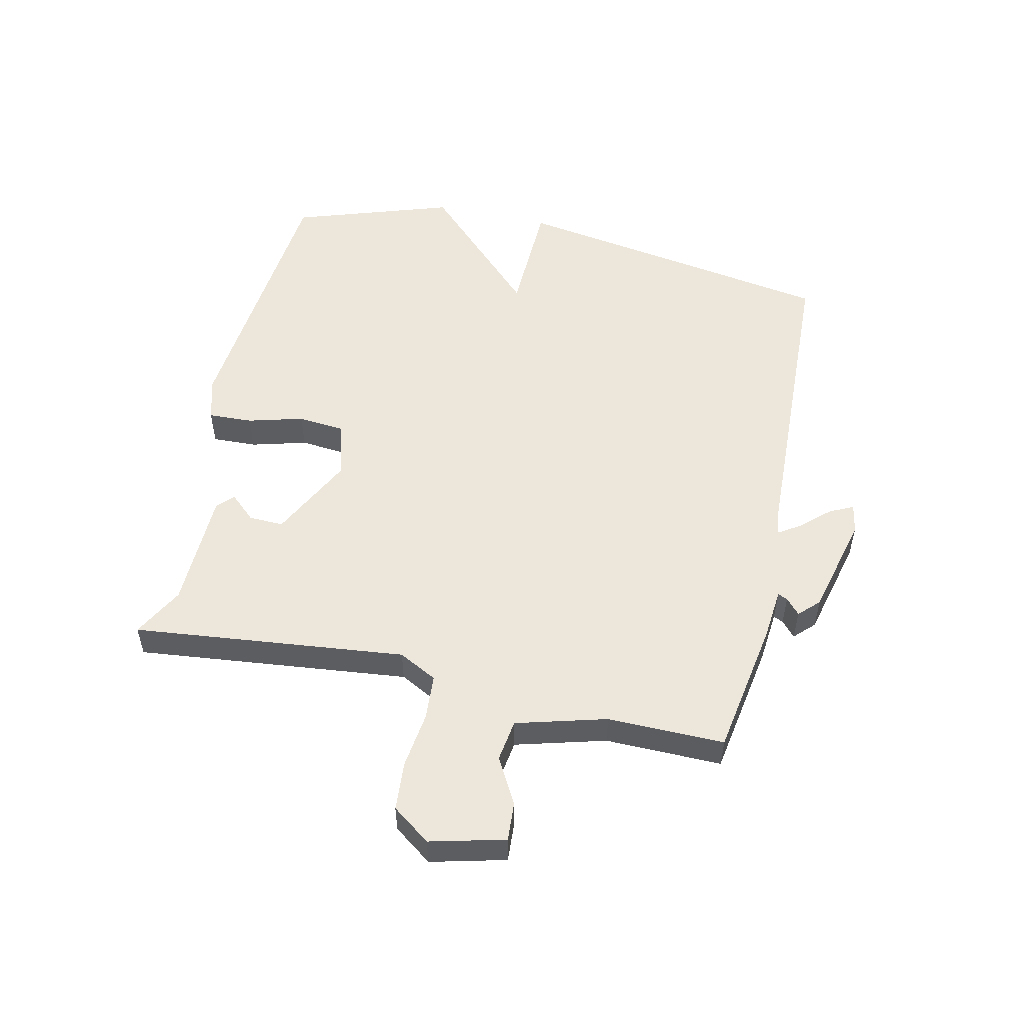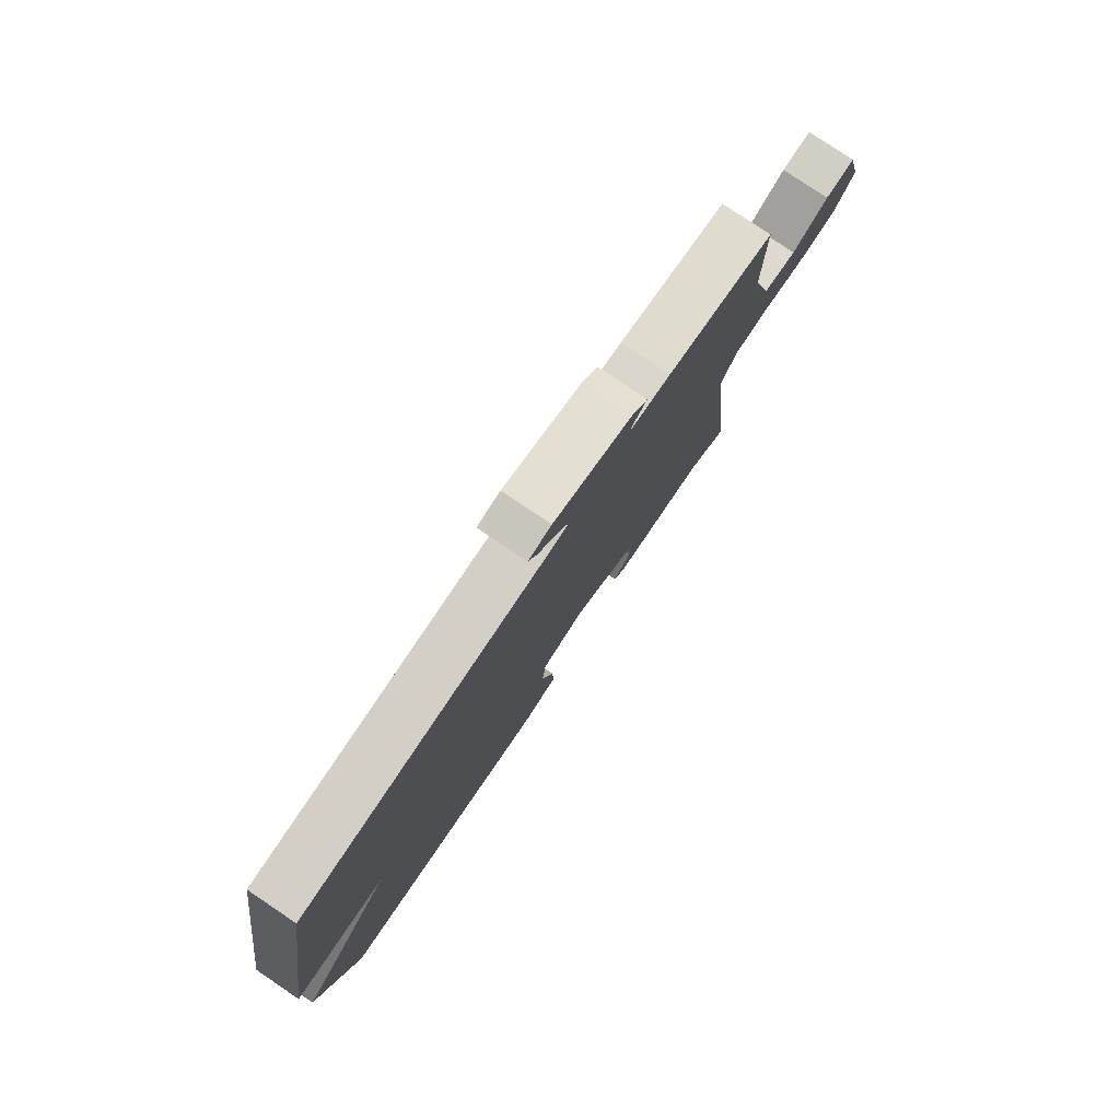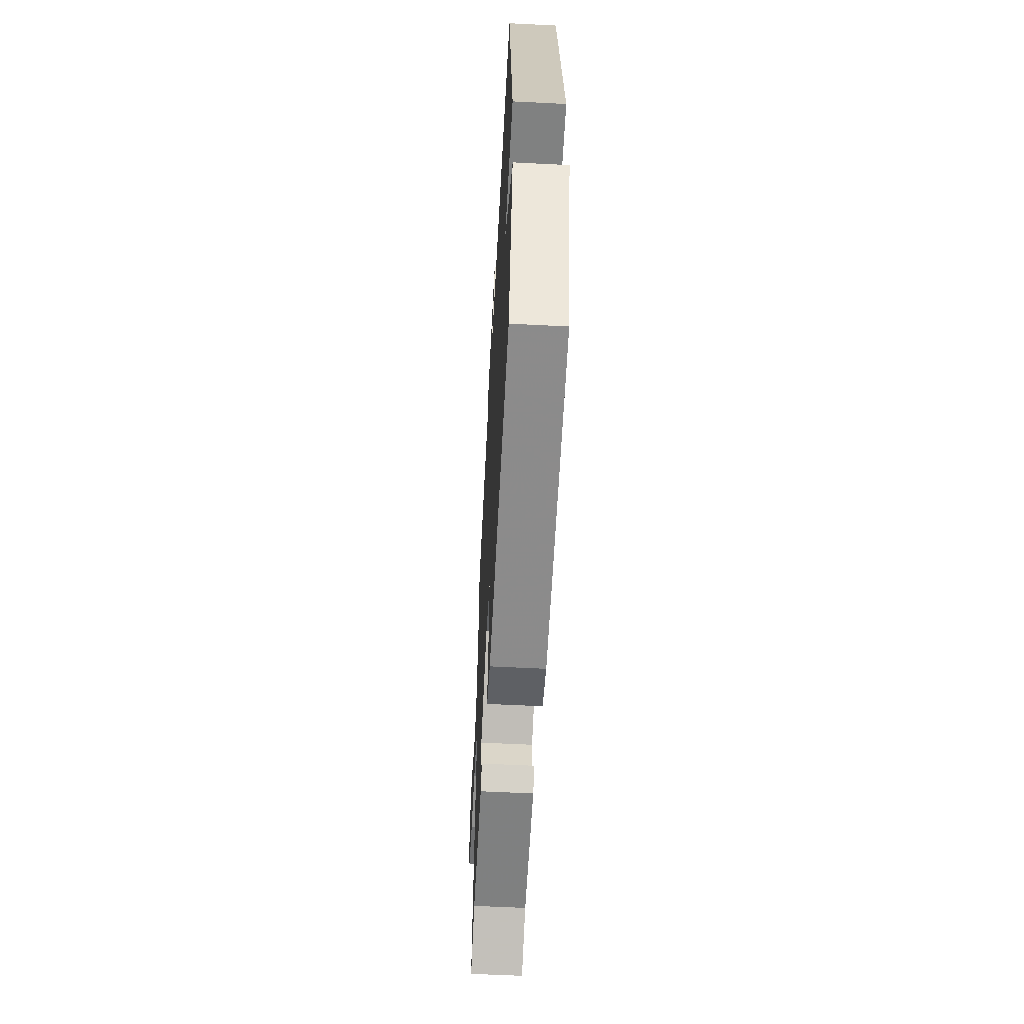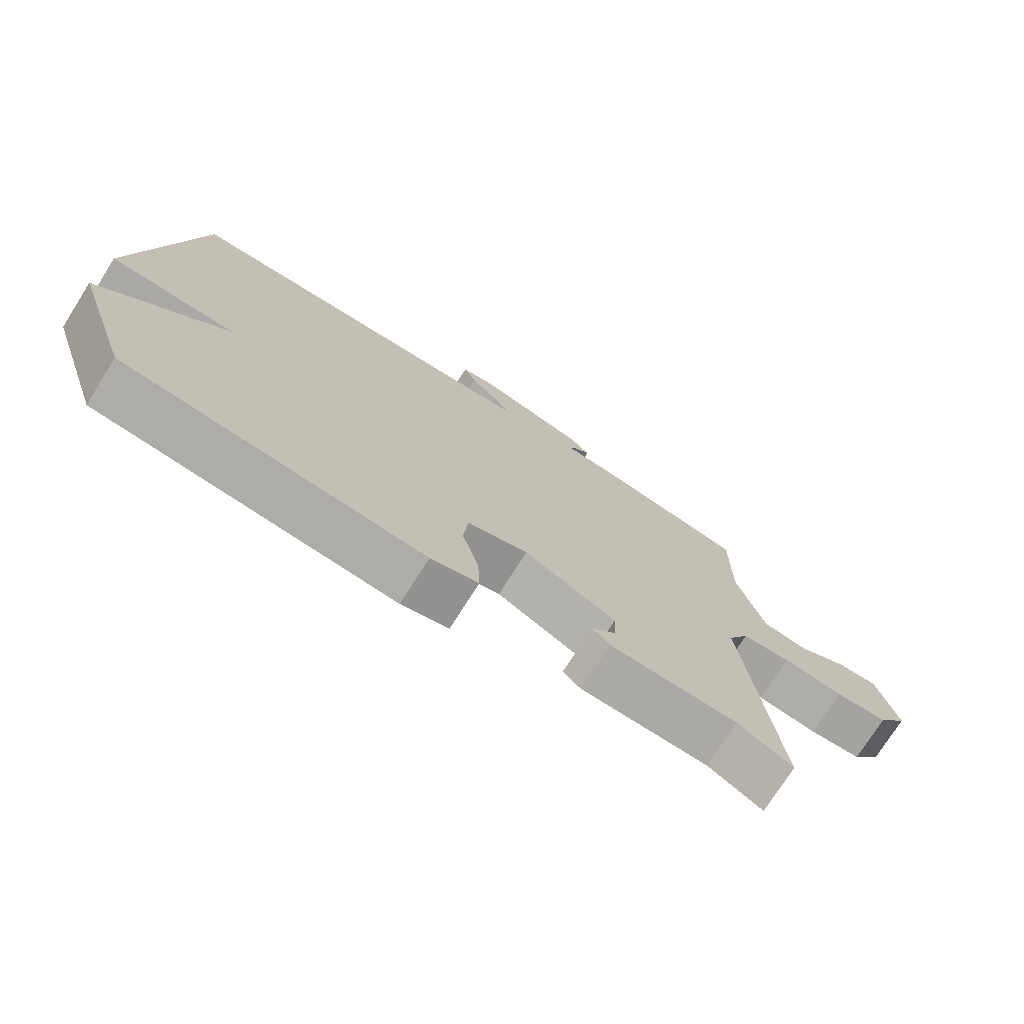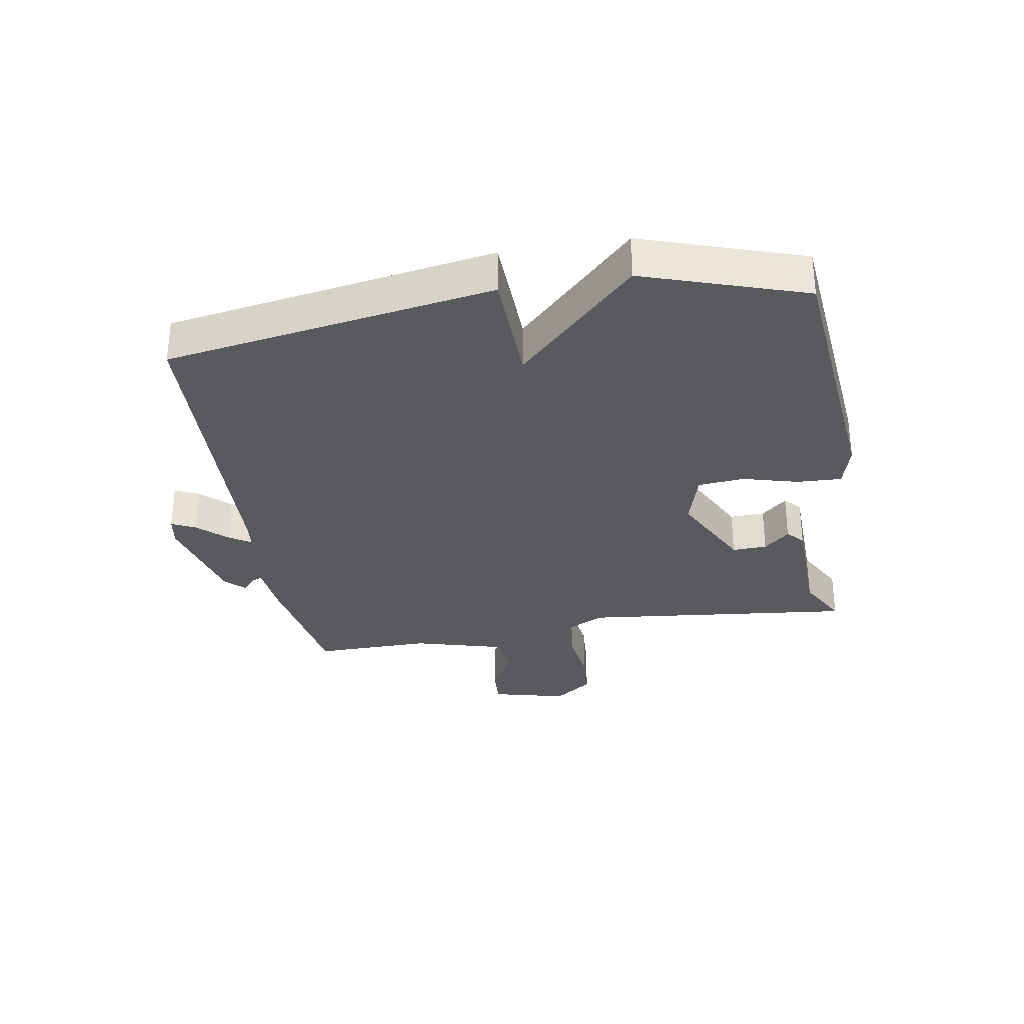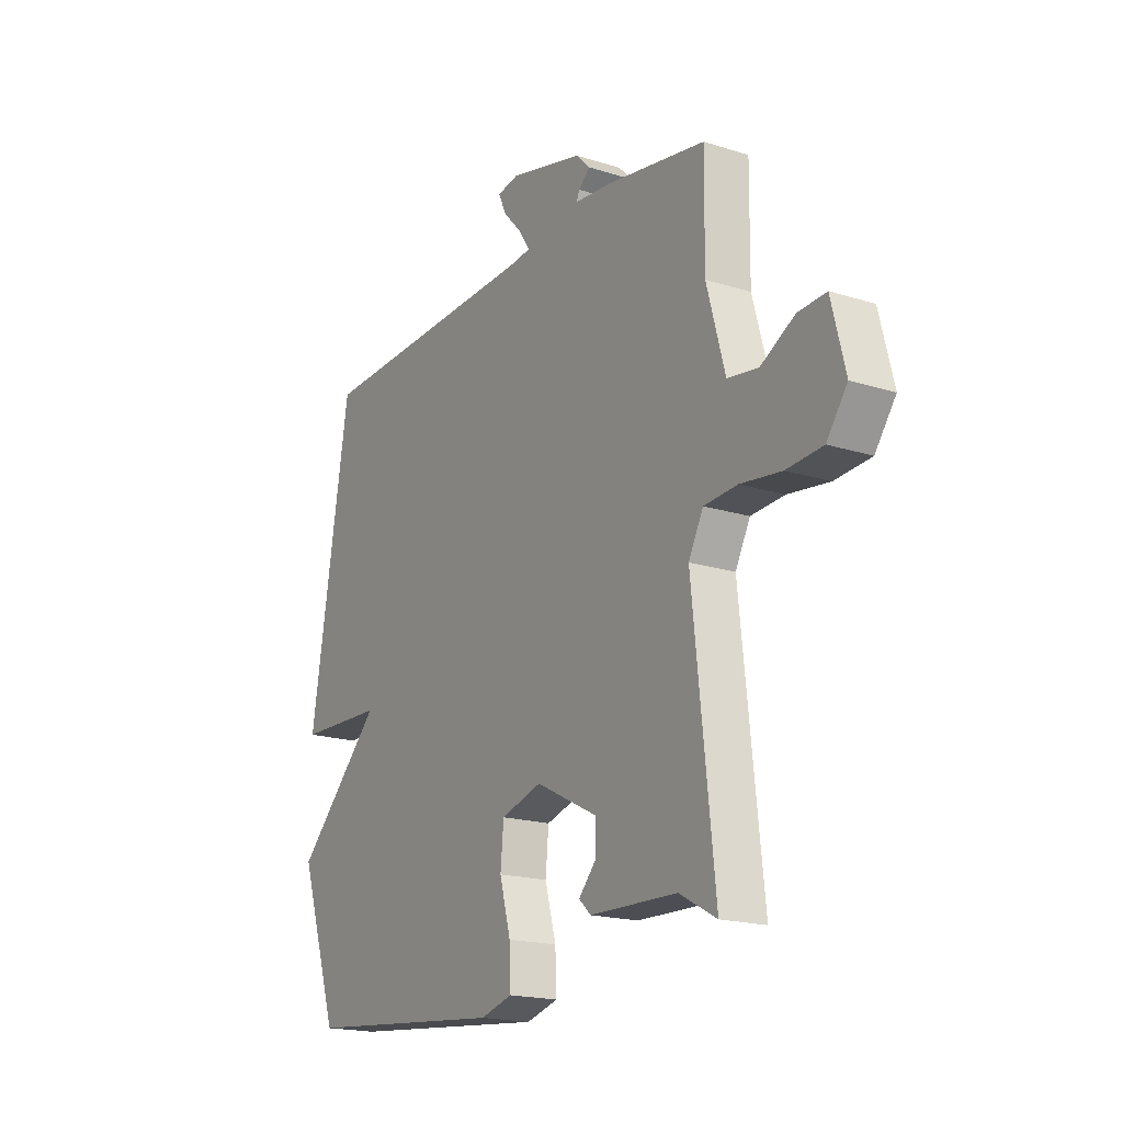
<metadata>
{"format":"obj","ext":"obj","renderer":"f3d","projection":"perspective","resolution":1024,"background":"white","views":[{"elev":53.3,"azim":-77.4,"up":"+Y"},{"elev":79.0,"azim":124.0,"up":"+Z"},{"elev":-58.5,"azim":87.0,"up":"+Z"},{"elev":-74.7,"azim":147.7,"up":"+Z"},{"elev":-31.3,"azim":99.6,"up":"+Y"},{"elev":-18.5,"azim":-121.4,"up":"+Z"}]}
</metadata>
<code>
v 0.5 0.07 0.5
v 0.588 0.07 -0.037
v 0.394 0.07 -0.043
v 0.588 0.07 -0.237
v 0.5 0.07 -0.5
v 0.047 0.07 -0.543
v -0.025 0.07 -0.523
v -0.022 0.07 -0.45
v 0.003 0.07 -0.359
v -0.004 0.07 -0.283
v -0.096 0.07 -0.256
v -0.235 0.07 -0.326
v -0.233 0.07 -0.383
v -0.195 0.07 -0.425
v -0.222 0.07 -0.45
v -0.417 0.07 -0.455
v -0.5 0.07 -0.5
v -0.451 0.07 -0.052
v -0.484 0.07 0.011
v -0.559 0.07 0.016
v -0.651 0.07 0.004
v -0.732 0.07 0.01
v -0.778 0.07 0.073
v -0.747 0.07 0.196
v -0.684 0.07 0.192
v -0.608 0.07 0.15
v -0.539 0.07 0.16
v -0.498 0.07 0.308
v -0.5 0.07 0.5
v -0.277 0.07 0.537
v -0.192 0.07 0.545
v -0.199 0.07 0.561
v -0.225 0.07 0.584
v -0.193 0.07 0.616
v -0.027 0.07 0.657
v 0.022 0.07 0.648
v 0.003 0.07 0.609
v -0.04 0.07 0.562
v -0.063 0.07 0.526
v -0.023 0.07 0.521
v 0.5 0 0.5
v 0.588 0 -0.037
v 0.394 0 -0.043
v 0.588 0 -0.237
v 0.5 0 -0.5
v 0.047 0 -0.543
v -0.025 0 -0.523
v -0.022 0 -0.45
v 0.003 0 -0.359
v -0.004 0 -0.283
v -0.096 0 -0.256
v -0.235 0 -0.326
v -0.233 0 -0.383
v -0.195 0 -0.425
v -0.222 0 -0.45
v -0.417 0 -0.455
v -0.5 0 -0.5
v -0.451 0 -0.052
v -0.484 0 0.011
v -0.559 0 0.016
v -0.651 0 0.004
v -0.732 0 0.01
v -0.778 0 0.073
v -0.747 0 0.196
v -0.684 0 0.192
v -0.608 0 0.15
v -0.539 0 0.16
v -0.498 0 0.308
v -0.5 0 0.5
v -0.277 0 0.537
v -0.192 0 0.545
v -0.199 0 0.561
v -0.225 0 0.584
v -0.193 0 0.616
v -0.027 0 0.657
v 0.022 0 0.648
v 0.003 0 0.609
v -0.04 0 0.562
v -0.063 0 0.526
v -0.023 0 0.521
f 36 37 38
f 35 36 38
f 34 35 38
f 33 34 38
f 32 33 38
f 31 32 38 39
f 30 31 39
f 29 30 39
f 28 29 39
f 27 28 39 40
f 24 25 26
f 23 24 26
f 22 23 26
f 21 22 26
f 20 21 26
f 19 20 26 27
f 1 2 3
f 40 1 3
f 27 40 3
f 19 27 3
f 18 19 3
f 13 14 15 16
f 12 13 16
f 12 16 17 18
f 7 8 9
f 6 7 9
f 5 6 9
f 4 5 9
f 3 4 9
f 3 9 10
f 18 3 10 11
f 11 12 18
f 78 77 76
f 78 76 75
f 78 75 74
f 78 74 73
f 78 73 72
f 79 78 72 71
f 79 71 70
f 79 70 69
f 79 69 68
f 80 79 68 67
f 66 65 64
f 66 64 63
f 66 63 62
f 66 62 61
f 66 61 60
f 67 66 60 59
f 43 42 41
f 43 41 80
f 43 80 67
f 43 67 59
f 43 59 58
f 56 55 54 53
f 56 53 52
f 58 57 56 52
f 49 48 47
f 49 47 46
f 49 46 45
f 49 45 44
f 49 44 43
f 50 49 43
f 51 50 43 58
f 58 52 51
f 1 41 42 2
f 2 42 43 3
f 3 43 44 4
f 4 44 45 5
f 5 45 46 6
f 6 46 47 7
f 7 47 48 8
f 8 48 49 9
f 9 49 50 10
f 10 50 51 11
f 11 51 52 12
f 12 52 53 13
f 13 53 54 14
f 14 54 55 15
f 15 55 56 16
f 16 56 57 17
f 17 57 58 18
f 18 58 59 19
f 19 59 60 20
f 20 60 61 21
f 21 61 62 22
f 22 62 63 23
f 23 63 64 24
f 24 64 65 25
f 25 65 66 26
f 26 66 67 27
f 27 67 68 28
f 28 68 69 29
f 29 69 70 30
f 30 70 71 31
f 31 71 72 32
f 32 72 73 33
f 33 73 74 34
f 34 74 75 35
f 35 75 76 36
f 36 76 77 37
f 37 77 78 38
f 38 78 79 39
f 39 79 80 40
f 40 80 41 1

</code>
